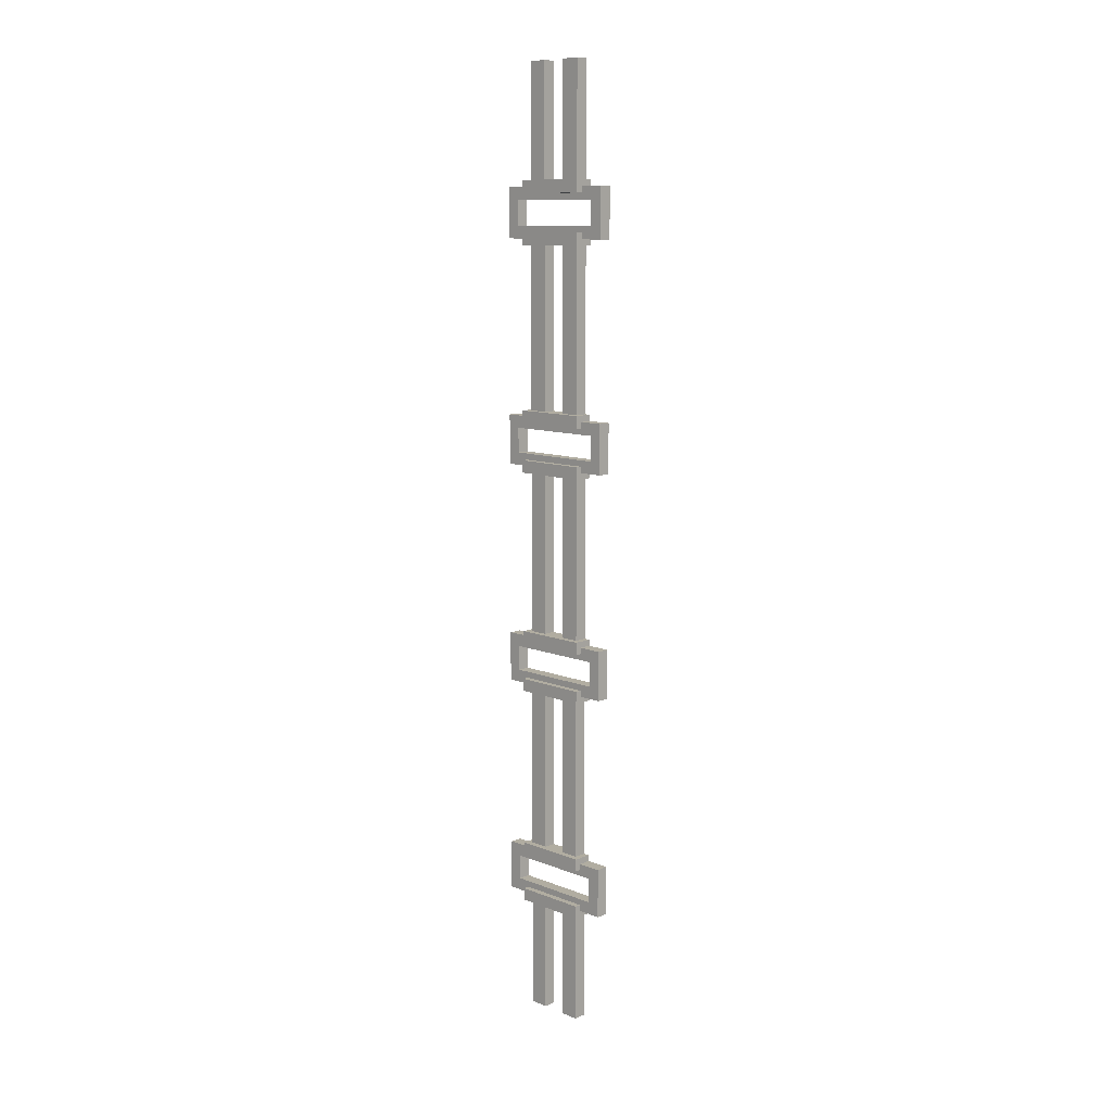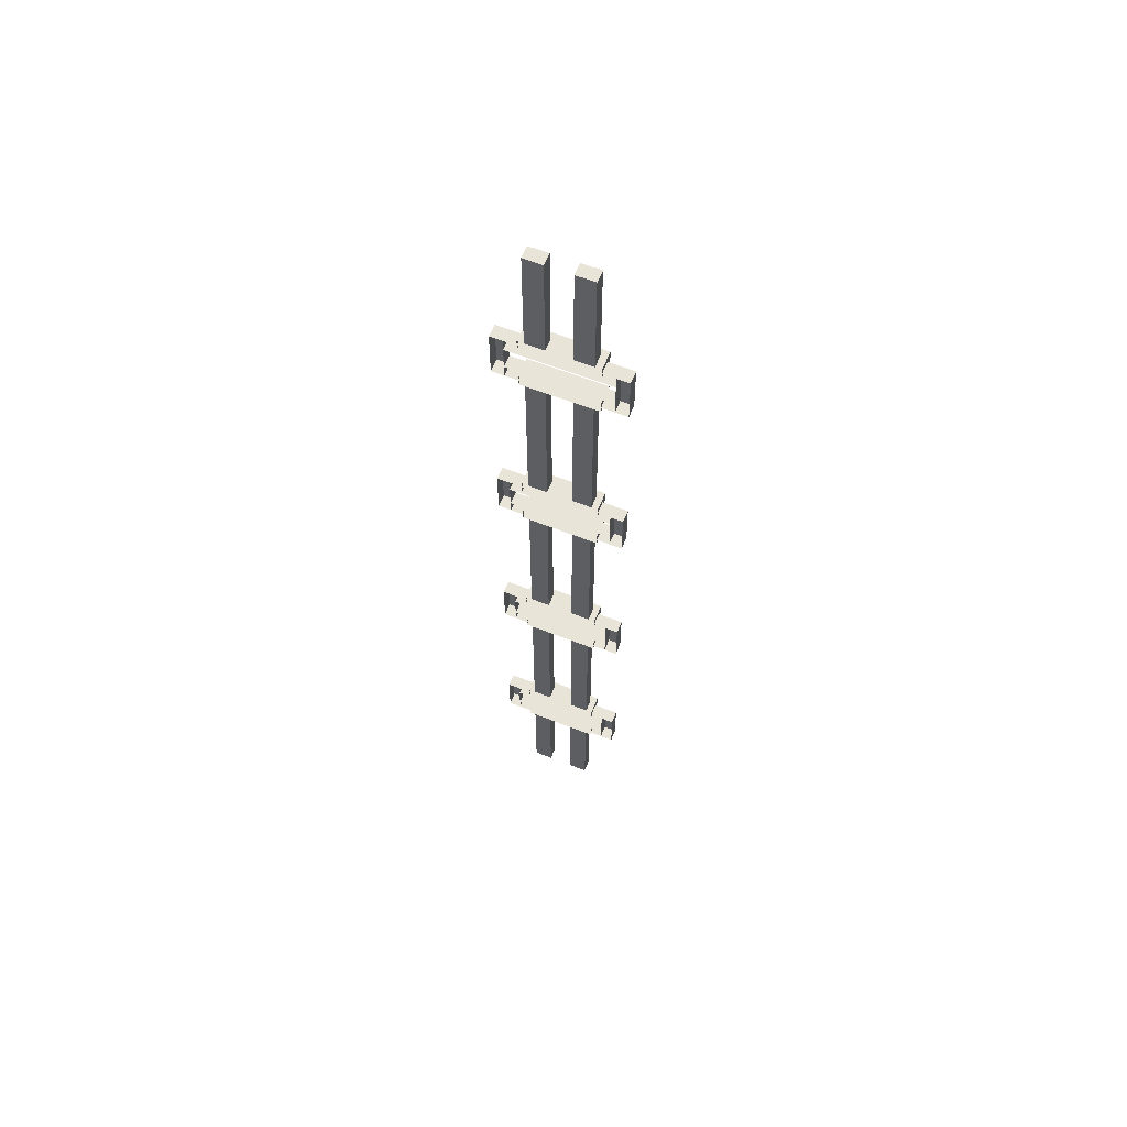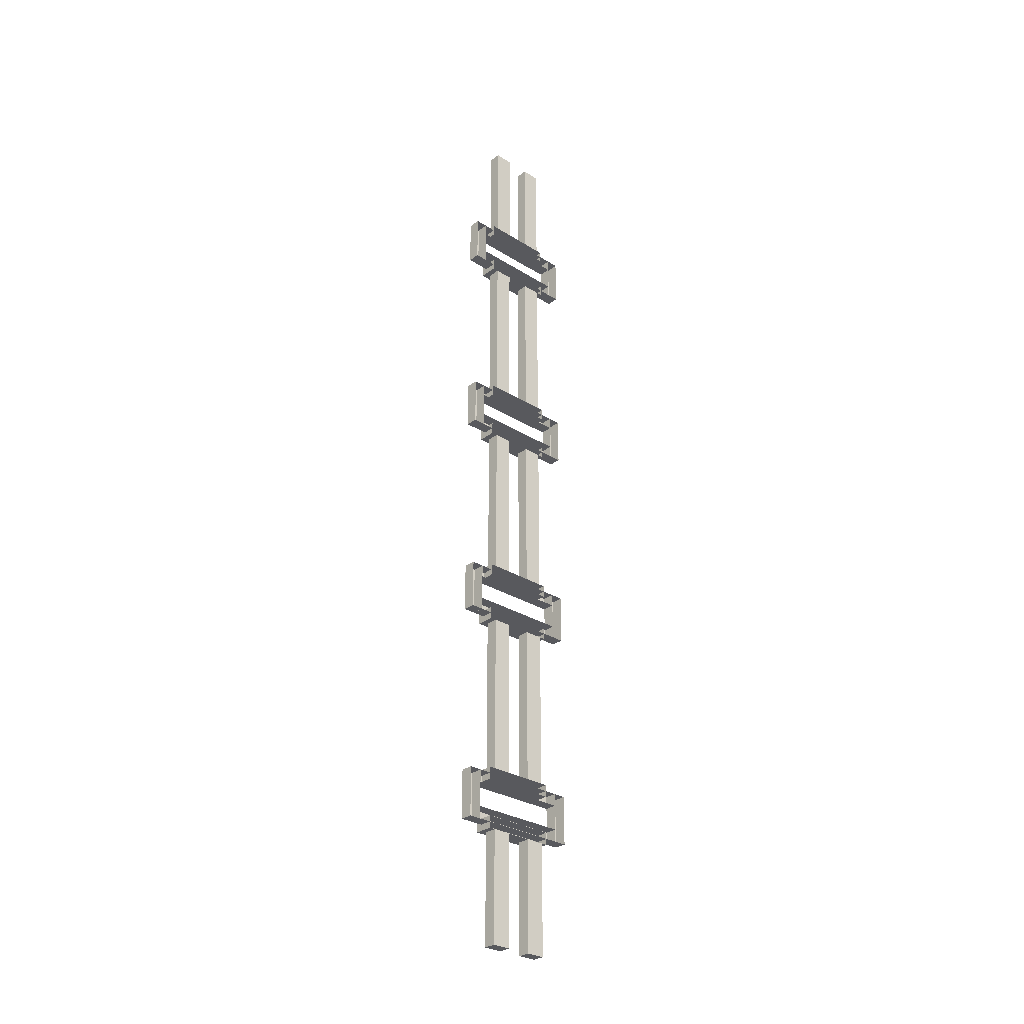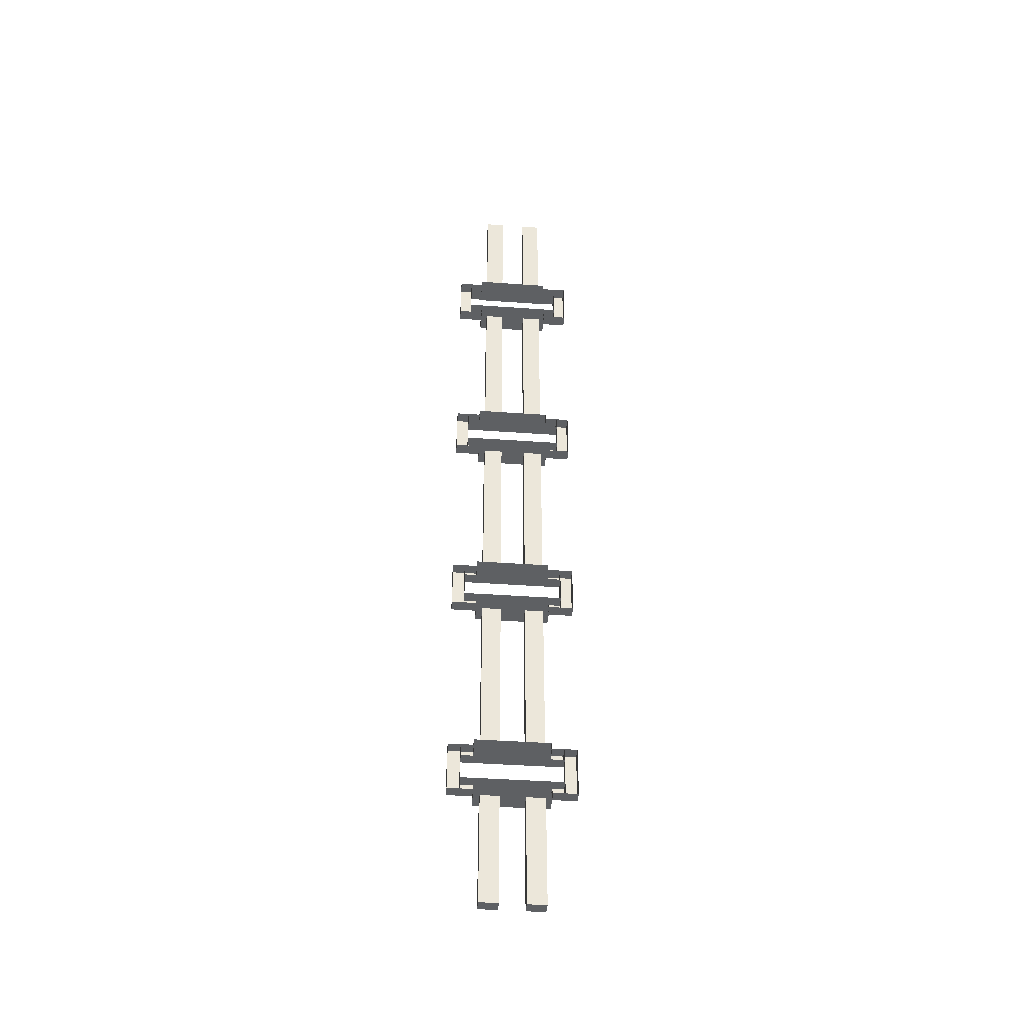
<metadata>
{"format":"obj","ext":"obj","renderer":"f3d","projection":"perspective","resolution":1024,"background":"white","views":[{"elev":10.4,"azim":134.8,"up":"+Z"},{"elev":61.3,"azim":-68.1,"up":"+Z"},{"elev":-29.8,"azim":-132.4,"up":"+Z"},{"elev":-42.2,"azim":-94.9,"up":"+Z"}]}
</metadata>
<code>
o cube.033
v 1.188 0.5 3.25
v 1.188 0.5 3.125
v 1.188 -0.5 3.25
v 1.188 -0.5 3.125
v 1.062 0.5 3.125
v 1.062 0.5 3.25
v 1.062 -0.5 3.125
v 1.062 -0.5 3.25
v 1.188 -0.125 -3.688
v 1.188 -0.125 -4.812
v 1.188 -0.3125 -3.688
v 1.188 -0.3125 -4.812
v 1.062 -0.125 -4.812
v 1.062 -0.125 -3.688
v 1.062 -0.3125 -4.812
v 1.062 -0.3125 -3.688
v 1.188 0.3125 -3.688
v 1.188 0.3125 -4.812
v 1.188 0.125 -3.688
v 1.188 0.125 -4.812
v 1.062 0.3125 -4.812
v 1.062 0.3125 -3.688
v 1.062 0.125 -4.812
v 1.062 0.125 -3.688
v 1.188 -0.125 -1.438
v 1.188 -0.125 -3.062
v 1.188 -0.3125 -1.438
v 1.188 -0.3125 -3.062
v 1.062 -0.125 -3.062
v 1.062 -0.125 -1.438
v 1.062 -0.3125 -3.062
v 1.062 -0.3125 -1.438
v 1.188 0.3125 -1.438
v 1.188 0.3125 -3.062
v 1.188 0.125 -1.438
v 1.188 0.125 -3.062
v 1.062 0.3125 -3.062
v 1.062 0.3125 -1.438
v 1.062 0.125 -3.062
v 1.062 0.125 -1.438
v 1.188 -0.125 0.8125
v 1.188 -0.125 -0.8125
v 1.188 -0.3125 0.8125
v 1.188 -0.3125 -0.8125
v 1.062 -0.125 -0.8125
v 1.062 -0.125 0.8125
v 1.062 -0.3125 -0.8125
v 1.062 -0.3125 0.8125
v 1.188 0.3125 0.8125
v 1.188 0.3125 -0.8125
v 1.188 0.125 0.8125
v 1.188 0.125 -0.8125
v 1.062 0.3125 -0.8125
v 1.062 0.3125 0.8125
v 1.062 0.125 -0.8125
v 1.062 0.125 0.8125
v 1.188 -0.125 3.062
v 1.188 -0.125 1.438
v 1.188 -0.3125 3.062
v 1.188 -0.3125 1.438
v 1.062 -0.125 1.438
v 1.062 -0.125 3.062
v 1.062 -0.3125 1.438
v 1.062 -0.3125 3.062
v 1.188 0.3125 3.062
v 1.188 0.3125 1.438
v 1.188 0.125 3.062
v 1.188 0.125 1.438
v 1.062 0.3125 1.438
v 1.062 0.3125 3.062
v 1.062 0.125 1.438
v 1.062 0.125 3.062
v 1.188 -0.125 4.812
v 1.188 -0.125 3.688
v 1.188 -0.3125 4.812
v 1.188 -0.3125 3.688
v 1.062 -0.125 3.688
v 1.062 -0.125 4.812
v 1.062 -0.3125 3.688
v 1.062 -0.3125 4.812
v 1.188 0.3125 4.812
v 1.188 0.3125 3.688
v 1.188 0.125 4.812
v 1.188 0.125 3.688
v 1.062 0.3125 3.688
v 1.062 0.3125 4.812
v 1.062 0.125 3.688
v 1.062 0.125 4.812
v 1.188 0.625 -3.125
v 1.188 0.625 -3.625
v 1.188 0.5 -3.125
v 1.188 0.5 -3.625
v 1.062 0.625 -3.625
v 1.062 0.625 -3.125
v 1.062 0.5 -3.625
v 1.062 0.5 -3.125
v 1.188 0.5 -3.125
v 1.188 0.5 -3.25
v 1.188 -0.5 -3.125
v 1.188 -0.5 -3.25
v 1.062 0.5 -3.25
v 1.062 0.5 -3.125
v 1.062 -0.5 -3.25
v 1.062 -0.5 -3.125
v 1.25 0.375 -3.062
v 1.25 0.375 -3.188
v 1.25 -0.375 -3.062
v 1.25 -0.375 -3.188
v 1.062 0.375 -3.188
v 1.062 0.375 -3.062
v 1.062 -0.375 -3.188
v 1.062 -0.375 -3.062
v 1.188 0.5 -3.5
v 1.188 0.5 -3.625
v 1.188 -0.5 -3.5
v 1.188 -0.5 -3.625
v 1.062 0.5 -3.625
v 1.062 0.5 -3.5
v 1.062 -0.5 -3.625
v 1.062 -0.5 -3.5
v 1.188 -0.5 -3.125
v 1.188 -0.5 -3.625
v 1.188 -0.625 -3.125
v 1.188 -0.625 -3.625
v 1.062 -0.5 -3.625
v 1.062 -0.5 -3.125
v 1.062 -0.625 -3.625
v 1.062 -0.625 -3.125
v 1.25 0.375 -3.562
v 1.25 0.375 -3.688
v 1.25 -0.375 -3.562
v 1.25 -0.375 -3.688
v 1.062 0.375 -3.688
v 1.062 0.375 -3.562
v 1.062 -0.375 -3.688
v 1.062 -0.375 -3.562
v 1.25 0.375 -1.312
v 1.25 0.375 -1.438
v 1.25 -0.375 -1.312
v 1.25 -0.375 -1.438
v 1.062 0.375 -1.438
v 1.062 0.375 -1.312
v 1.062 -0.375 -1.438
v 1.062 -0.375 -1.312
v 1.188 0.5 -0.875
v 1.188 0.5 -1
v 1.188 -0.5 -0.875
v 1.188 -0.5 -1
v 1.062 0.5 -1
v 1.062 0.5 -0.875
v 1.062 -0.5 -1
v 1.062 -0.5 -0.875
v 1.188 0.625 -0.875
v 1.188 0.625 -1.375
v 1.188 0.5 -0.875
v 1.188 0.5 -1.375
v 1.062 0.625 -1.375
v 1.062 0.625 -0.875
v 1.062 0.5 -1.375
v 1.062 0.5 -0.875
v 1.188 -0.5 -0.875
v 1.188 -0.5 -1.375
v 1.188 -0.625 -0.875
v 1.188 -0.625 -1.375
v 1.062 -0.5 -1.375
v 1.062 -0.5 -0.875
v 1.062 -0.625 -1.375
v 1.062 -0.625 -0.875
v 1.25 0.375 -0.8125
v 1.25 0.375 -0.9375
v 1.25 -0.375 -0.8125
v 1.25 -0.375 -0.9375
v 1.062 0.375 -0.9375
v 1.062 0.375 -0.8125
v 1.062 -0.375 -0.9375
v 1.062 -0.375 -0.8125
v 1.188 0.5 -1.25
v 1.188 0.5 -1.375
v 1.188 -0.5 -1.25
v 1.188 -0.5 -1.375
v 1.062 0.5 -1.375
v 1.062 0.5 -1.25
v 1.062 -0.5 -1.375
v 1.062 -0.5 -1.25
v 1.25 0.375 0.9375
v 1.25 0.375 0.8125
v 1.25 -0.375 0.9375
v 1.25 -0.375 0.8125
v 1.062 0.375 0.8125
v 1.062 0.375 0.9375
v 1.062 -0.375 0.8125
v 1.062 -0.375 0.9375
v 1.188 0.5 1.375
v 1.188 0.5 1.25
v 1.188 -0.5 1.375
v 1.188 -0.5 1.25
v 1.062 0.5 1.25
v 1.062 0.5 1.375
v 1.062 -0.5 1.25
v 1.062 -0.5 1.375
v 1.188 0.625 1.375
v 1.188 0.625 0.875
v 1.188 0.5 1.375
v 1.188 0.5 0.875
v 1.062 0.625 0.875
v 1.062 0.625 1.375
v 1.062 0.5 0.875
v 1.062 0.5 1.375
v 1.188 -0.5 1.375
v 1.188 -0.5 0.875
v 1.188 -0.625 1.375
v 1.188 -0.625 0.875
v 1.062 -0.5 0.875
v 1.062 -0.5 1.375
v 1.062 -0.625 0.875
v 1.062 -0.625 1.375
v 1.25 0.375 1.438
v 1.25 0.375 1.312
v 1.25 -0.375 1.438
v 1.25 -0.375 1.312
v 1.062 0.375 1.312
v 1.062 0.375 1.438
v 1.062 -0.375 1.312
v 1.062 -0.375 1.438
v 1.188 0.5 1
v 1.188 0.5 0.875
v 1.188 -0.5 1
v 1.188 -0.5 0.875
v 1.062 0.5 0.875
v 1.062 0.5 1
v 1.062 -0.5 0.875
v 1.062 -0.5 1
v 1.25 0.375 3.188
v 1.25 0.375 3.062
v 1.25 -0.375 3.188
v 1.25 -0.375 3.062
v 1.062 0.375 3.062
v 1.062 0.375 3.188
v 1.062 -0.375 3.062
v 1.062 -0.375 3.188
v 1.188 0.5 3.625
v 1.188 0.5 3.5
v 1.188 -0.5 3.625
v 1.188 -0.5 3.5
v 1.062 0.5 3.5
v 1.062 0.5 3.625
v 1.062 -0.5 3.5
v 1.062 -0.5 3.625
v 1.188 0.625 3.625
v 1.188 0.625 3.125
v 1.188 0.5 3.625
v 1.188 0.5 3.125
v 1.062 0.625 3.125
v 1.062 0.625 3.625
v 1.062 0.5 3.125
v 1.062 0.5 3.625
v 1.188 -0.5 3.625
v 1.188 -0.5 3.125
v 1.188 -0.625 3.625
v 1.188 -0.625 3.125
v 1.062 -0.5 3.125
v 1.062 -0.5 3.625
v 1.062 -0.625 3.125
v 1.062 -0.625 3.625
v 1.25 0.375 3.688
v 1.25 0.375 3.562
v 1.25 -0.375 3.688
v 1.25 -0.375 3.562
v 1.062 0.375 3.562
v 1.062 0.375 3.688
v 1.062 -0.375 3.562
v 1.062 -0.375 3.688
f 4 7 5 2
f 3 4 2 1
f 8 3 1 6
f 12 15 13 10
f 11 12 10 9
f 16 11 9 14
f 15 16 14 13
f 14 9 10 13
f 15 12 11 16
f 20 23 21 18
f 19 20 18 17
f 24 19 17 22
f 23 24 22 21
f 22 17 18 21
f 23 20 19 24
f 28 31 29 26
f 27 28 26 25
f 32 27 25 30
f 31 32 30 29
f 30 25 26 29
f 31 28 27 32
f 36 39 37 34
f 35 36 34 33
f 40 35 33 38
f 39 40 38 37
f 38 33 34 37
f 39 36 35 40
f 44 47 45 42
f 43 44 42 41
f 48 43 41 46
f 47 48 46 45
f 46 41 42 45
f 47 44 43 48
f 52 55 53 50
f 51 52 50 49
f 56 51 49 54
f 55 56 54 53
f 54 49 50 53
f 55 52 51 56
f 60 63 61 58
f 59 60 58 57
f 64 59 57 62
f 63 64 62 61
f 62 57 58 61
f 63 60 59 64
f 68 71 69 66
f 67 68 66 65
f 72 67 65 70
f 71 72 70 69
f 70 65 66 69
f 71 68 67 72
f 76 79 77 74
f 75 76 74 73
f 80 75 73 78
f 79 80 78 77
f 78 73 74 77
f 79 76 75 80
f 84 87 85 82
f 83 84 82 81
f 88 83 81 86
f 87 88 86 85
f 86 81 82 85
f 87 84 83 88
f 92 95 93 90
f 91 92 90 89
f 96 91 89 94
f 94 89 90 93
f 95 92 91 96
f 100 103 101 98
f 99 100 98 97
f 104 99 97 102
f 108 111 109 106
f 107 108 106 105
f 112 107 105 110
f 110 105 106 109
f 111 108 107 112
f 116 119 117 114
f 115 116 114 113
f 120 115 113 118
f 124 127 125 122
f 123 124 122 121
f 128 123 121 126
f 126 121 122 125
f 127 124 123 128
f 132 135 133 130
f 131 132 130 129
f 136 131 129 134
f 134 129 130 133
f 135 132 131 136
f 140 143 141 138
f 139 140 138 137
f 144 139 137 142
f 142 137 138 141
f 143 140 139 144
f 148 151 149 146
f 147 148 146 145
f 152 147 145 150
f 156 159 157 154
f 155 156 154 153
f 160 155 153 158
f 158 153 154 157
f 159 156 155 160
f 164 167 165 162
f 163 164 162 161
f 168 163 161 166
f 166 161 162 165
f 167 164 163 168
f 172 175 173 170
f 171 172 170 169
f 176 171 169 174
f 174 169 170 173
f 175 172 171 176
f 180 183 181 178
f 179 180 178 177
f 184 179 177 182
f 188 191 189 186
f 187 188 186 185
f 192 187 185 190
f 190 185 186 189
f 191 188 187 192
f 196 199 197 194
f 195 196 194 193
f 200 195 193 198
f 204 207 205 202
f 203 204 202 201
f 208 203 201 206
f 206 201 202 205
f 207 204 203 208
f 212 215 213 210
f 211 212 210 209
f 216 211 209 214
f 214 209 210 213
f 215 212 211 216
f 220 223 221 218
f 219 220 218 217
f 224 219 217 222
f 222 217 218 221
f 223 220 219 224
f 228 231 229 226
f 227 228 226 225
f 232 227 225 230
f 236 239 237 234
f 235 236 234 233
f 240 235 233 238
f 238 233 234 237
f 239 236 235 240
f 244 247 245 242
f 243 244 242 241
f 248 243 241 246
f 252 255 253 250
f 251 252 250 249
f 256 251 249 254
f 254 249 250 253
f 255 252 251 256
f 260 263 261 258
f 259 260 258 257
f 264 259 257 262
f 262 257 258 261
f 263 260 259 264
f 268 271 269 266
f 267 268 266 265
f 272 267 265 270
f 270 265 266 269
f 271 268 267 272

</code>
